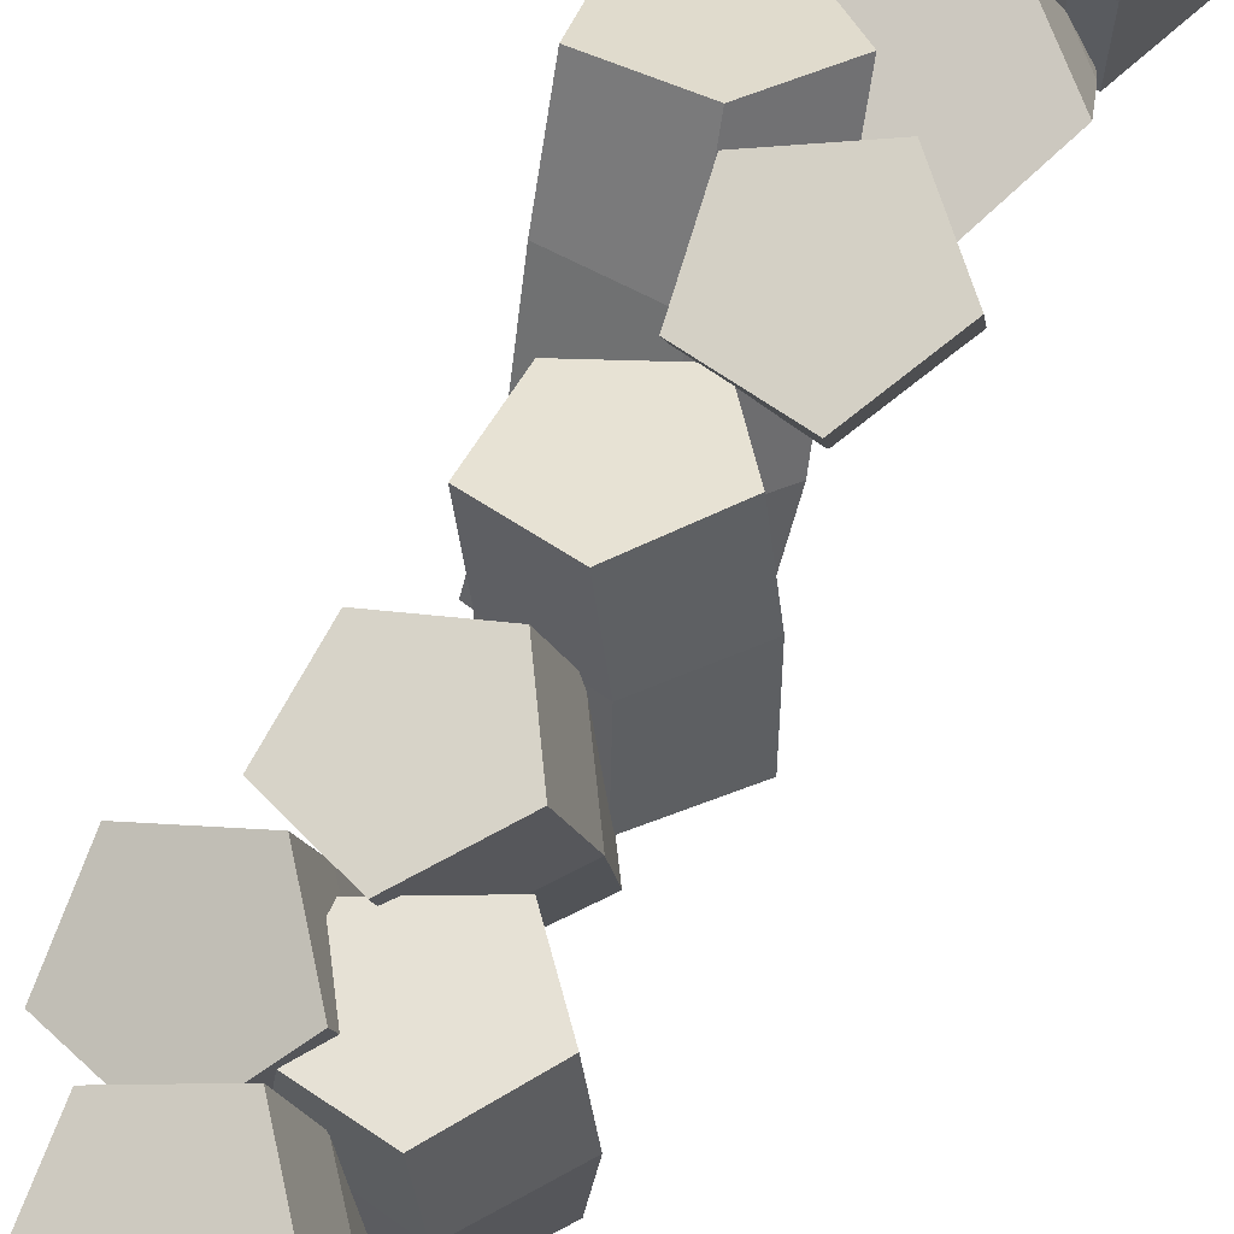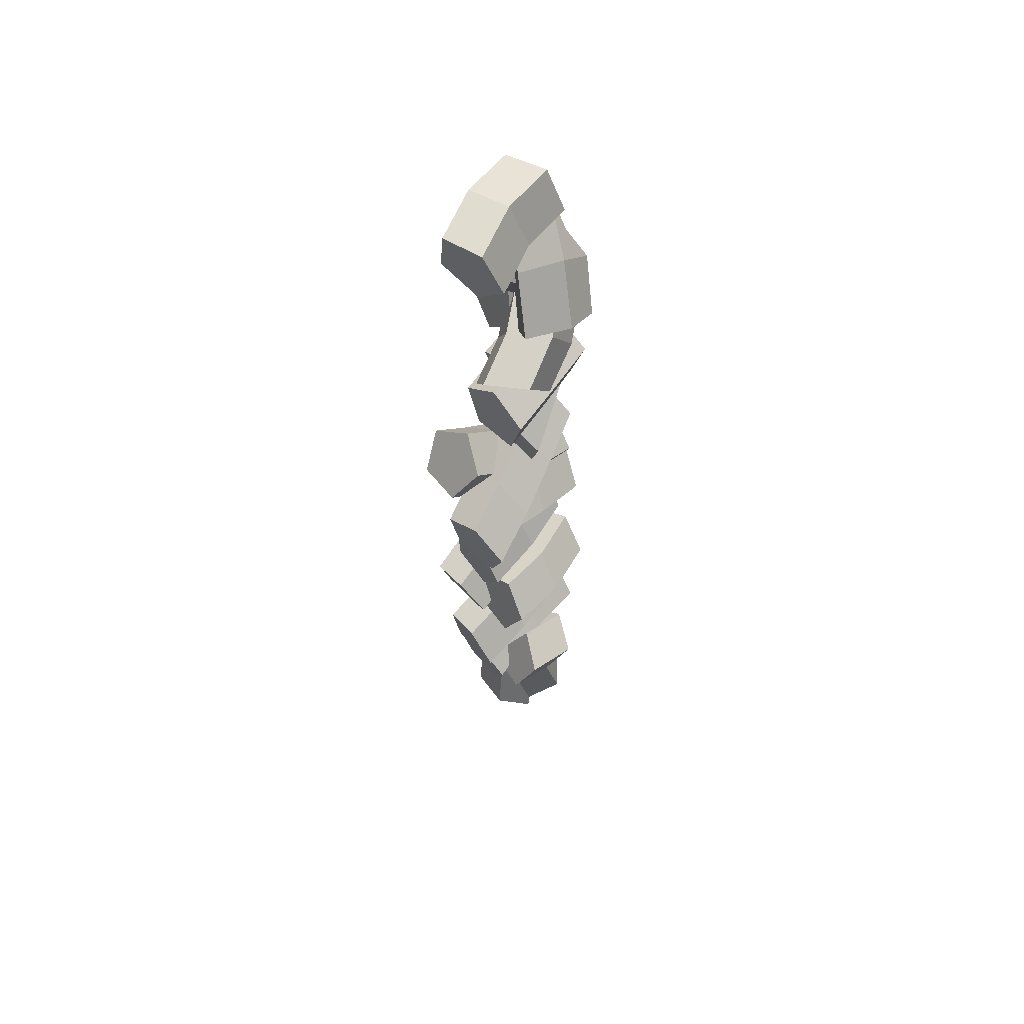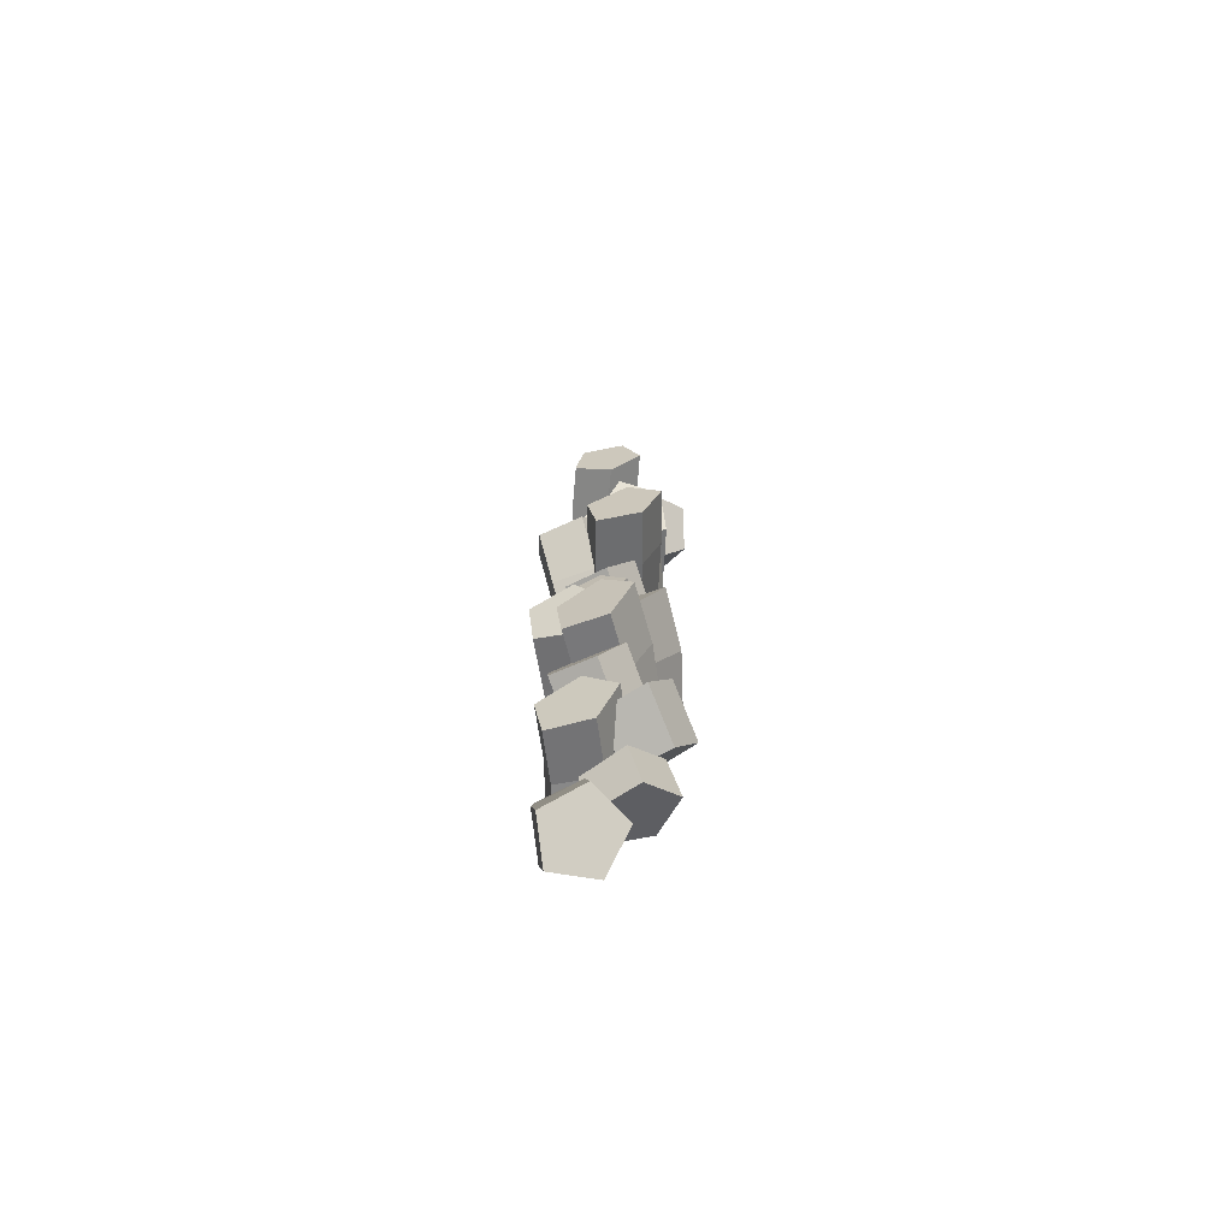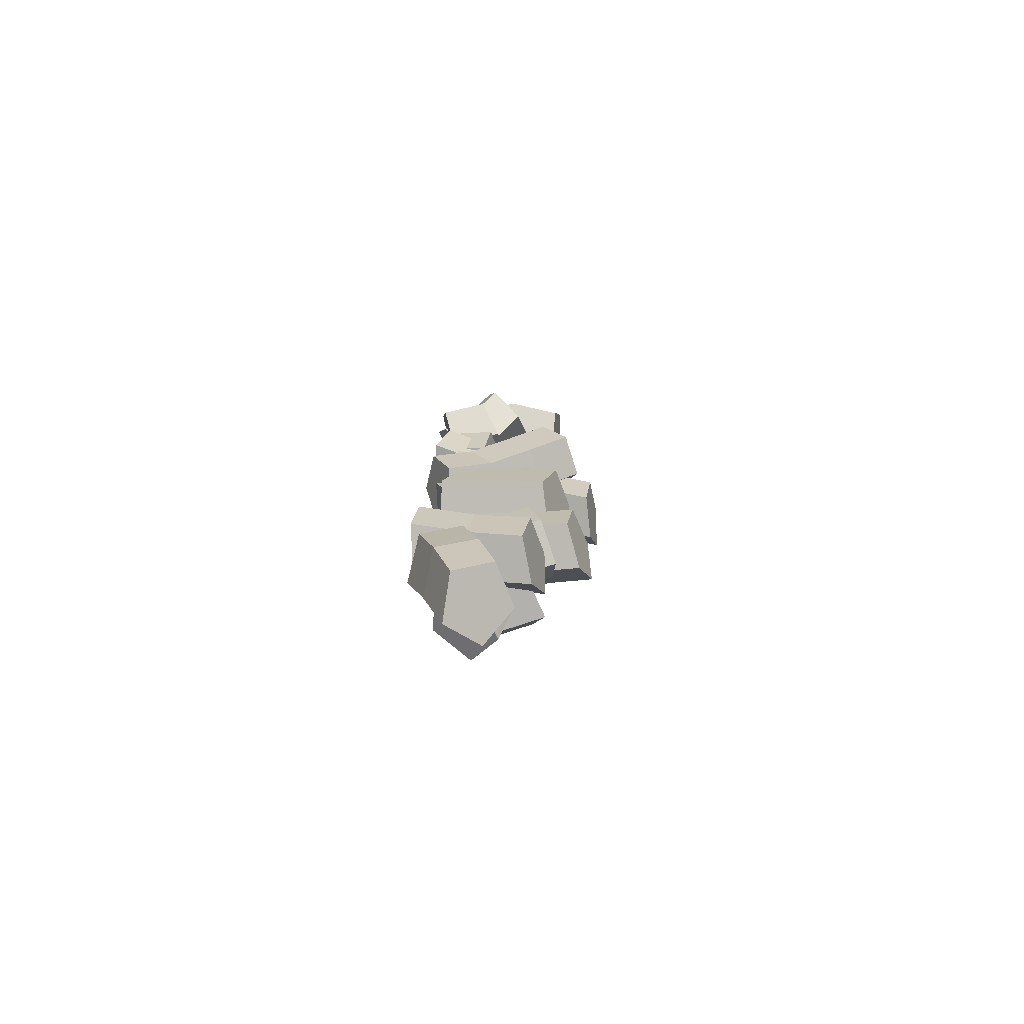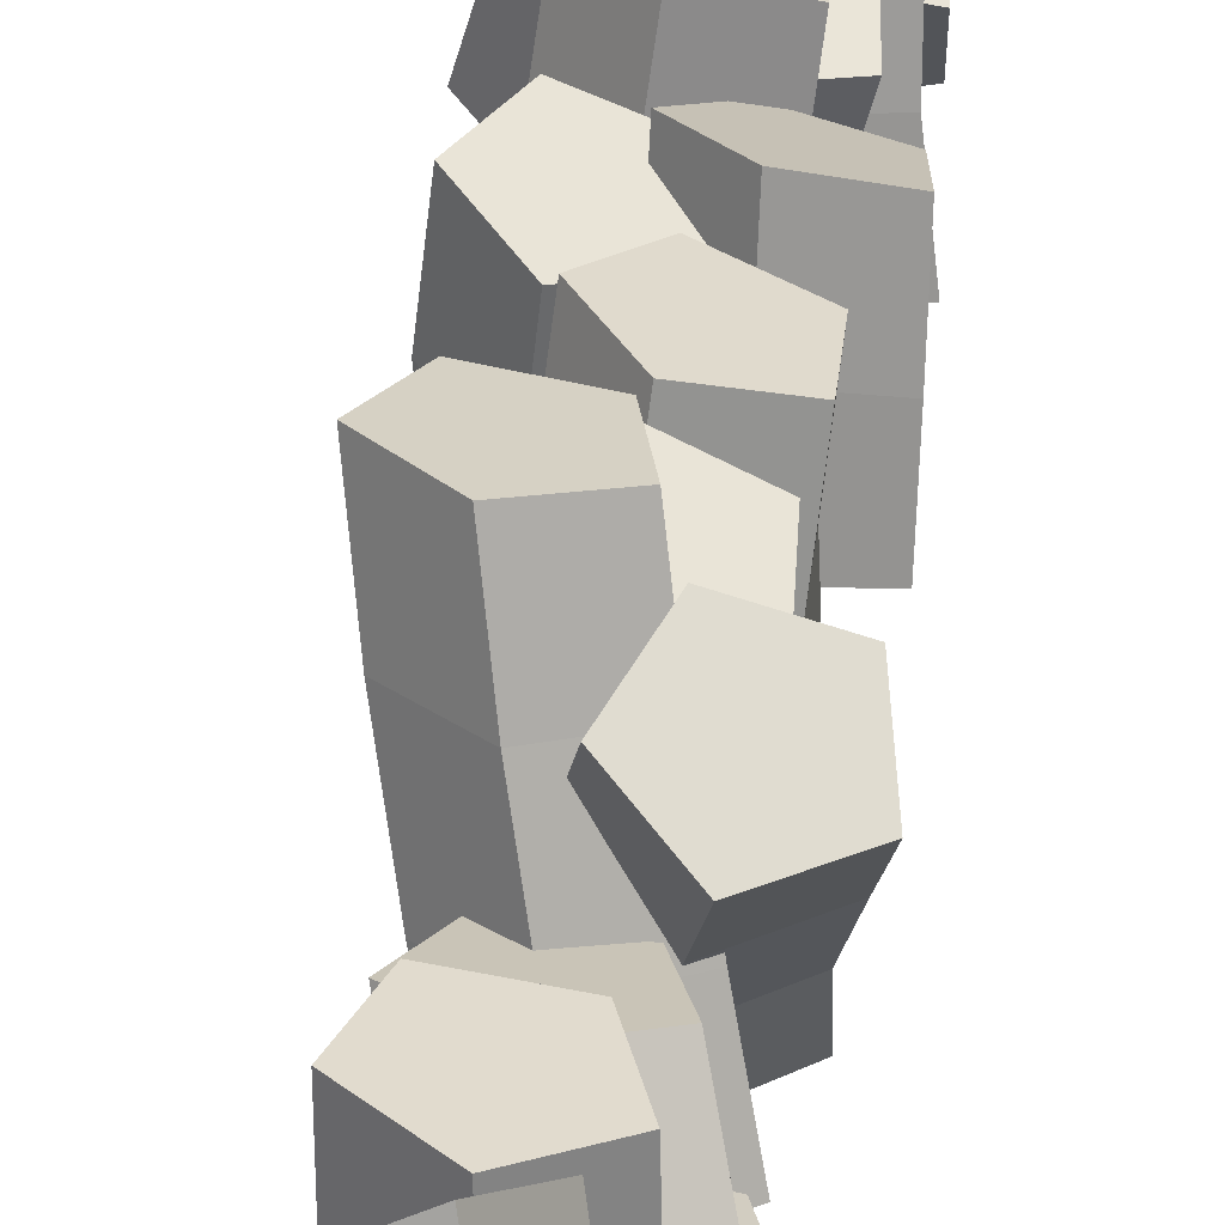
<metadata>
{"format":"obj","ext":"obj","renderer":"f3d","projection":"perspective","resolution":1024,"background":"white","views":[{"elev":68.2,"azim":-152.2,"up":"+Y"},{"elev":54.8,"azim":-144.5,"up":"+Z"},{"elev":-74.5,"azim":-172.4,"up":"+Z"},{"elev":-77.0,"azim":90.9,"up":"+Z"},{"elev":35.3,"azim":3.7,"up":"+Y"}]}
</metadata>
<code>
v -0.00989 0.02291 0.3585
v 0.02514 0.0228 0.3544
v 0.02412 -0.02007 0.3552
v -0.01088 -0.02132 0.3594
v 0.03211 0.0193 0.32
v 0.03103 -0.02121 0.3206
v 0.001388 0.01725 0.3028
v 0.0003008 -0.02315 0.3034
v -0.02457 0.01948 0.3266
v -0.0256 -0.02322 0.3274
v -0.03361 0.06221 0.3199
v -0.007665 0.05778 0.2964
v 0.02306 0.05984 0.3136
v 0.01611 0.06555 0.3477
v -0.01892 0.06702 0.3516
v -0.04077 -0.001383 0.3032
v -0.01453 0.01897 0.2914
v 0.0281 -0.02763 0.3264
v -0.006819 -0.03044 0.3304
v 0.0008467 0.002291 0.2644
v 0.03503 -0.02725 0.2918
v -0.01589 -0.02838 0.2596
v 0.004401 -0.02983 0.2745
v -0.04161 -0.03065 0.2836
v -0.02146 -0.0318 0.2984
v -0.06156 -0.009709 0.2527
v -0.03271 -0.009424 0.2325
v -0.0181 0.02259 0.2347
v -0.03792 0.0421 0.2564
v -0.06477 0.02213 0.2676
v -0.005657 -0.01822 0.2874
v 0.02433 -0.03515 0.2797
v 0.0164 -0.05954 0.2498
v -0.01584 -0.04659 0.2559
v 0.03309 -0.02733 0.2465
v 0.02551 -0.05111 0.2168
v 0.008525 -0.005573 0.2336
v -0.001102 -0.03296 0.2025
v -0.01542 5.77e-05 0.2588
v -0.02666 -0.03017 0.2266
v 0.00724 0.02954 0.2862
v 0.02934 0.02142 0.2599
v 0.05251 -0.002217 0.2721
v 0.04473 -0.008705 0.3059
v 0.01675 0.01092 0.3146
v -0.0397 0.008974 0.2289
v -0.008199 0.02471 0.227
v 0.01311 -0.02325 0.2469
v -0.02068 -0.03332 0.246
v 0.0087 0.01184 0.1988
v 0.02689 -0.02836 0.2148
v -0.01236 -0.01184 0.1833
v 0.001614 -0.04159 0.1941
v -0.04228 -0.01361 0.2019
v -0.02778 -0.04465 0.2133
v -0.04902 0.02479 0.1875
v -0.01816 0.02481 0.1705
v 0.00236 0.04949 0.1851
v -0.01581 0.06472 0.2112
v -0.04756 0.04945 0.2127
v 0.01019 -0.002804 0.2451
v 0.04271 -0.01595 0.2414
v 0.03521 -0.05431 0.235
v 0.0006385 -0.04781 0.2375
v 0.05166 -0.01356 0.2074
v 0.04453 -0.05072 0.2012
v 0.02468 0.001075 0.19
v 0.01572 -0.042 0.1828
v -0.0009518 0.00772 0.2133
v -0.0114 -0.0402 0.2053
v -0.03071 -0.01114 0.128
v -0.003763 -0.005329 0.15
v 0.005642 -0.03985 0.1712
v -0.02127 -0.04848 0.1501
v 0.02619 -0.01108 0.1323
v 0.03559 -0.04486 0.1533
v 0.01776 -0.02045 0.09939
v 0.02718 -0.05659 0.1211
v -0.01741 -0.02048 0.09673
v -0.007959 -0.05882 0.1191
v -0.02619 0.01456 0.07316
v 0.008886 0.01279 0.07634
v 0.0173 0.02168 0.1094
v -0.01259 0.02895 0.1267
v -0.03946 0.02455 0.1043
v -0.03684 0.003053 0.06522
v -0.01126 0.007372 0.08911
v -0.002489 -0.03619 0.1044
v -0.02815 -0.03838 0.08028
v 0.01973 0.005183 0.07241
v 0.02836 -0.03474 0.08733
v 0.0133 -0.0004878 0.0382
v 0.02176 -0.03604 0.05271
v -0.02166 -0.001804 0.03375
v -0.01317 -0.03829 0.04835
v -0.03503 0.08328 0.0022
v -0.0002985 0.08006 0.007436
v 0.006041 0.08494 0.04178
v -0.02477 0.09116 0.05778
v -0.05015 0.09014 0.03331
v 0.0053 0.03998 0.02249
v -0.02962 0.0409 0.01766
v 0.01173 0.04598 0.05664
v -0.01921 0.0506 0.07292
v -0.04477 0.04746 0.04882
v -0.01922 -0.01344 0.03086
v 0.005173 -0.02726 0.05226
v 0.004911 -0.06259 0.03394
v -0.01946 -0.05304 0.01031
v 0.03688 -0.02089 0.0382
v 0.03661 -0.05448 0.02078
v 0.03209 -0.003127 0.008107
v 0.03183 -0.03991 -0.01097
v -0.002581 0.001479 0.003574
v -0.002823 -0.03902 -0.01745
v 0.01162 0.07391 0.05499
v 0.04538 0.06375 0.05604
v 0.04981 0.0436 0.08464
v 0.01879 0.0413 0.1013
v -0.004812 0.06004 0.08294
v 0.03921 0.03211 0.03187
v 0.00488 0.03971 0.02916
v 0.04383 0.01278 0.061
v 0.01235 0.00843 0.0763
v -0.01172 0.02508 0.05662
v -0.04201 0.009417 0.1691
v -0.01421 0.006879 0.1906
v -0.012 -0.0386 0.1927
v -0.03989 -0.03755 0.1711
v 0.01476 0.00393 0.1707
v 0.01714 -0.03872 0.1728
v 0.004869 0.004645 0.1369
v 0.007262 -0.03775 0.139
v -0.03022 0.008036 0.1359
v -0.02798 -0.03703 0.1379
v -0.0312 0.05079 0.1325
v 0.003634 0.04536 0.1336
v 0.0136 0.04523 0.1674
v -0.01507 0.05059 0.1873
v -0.04276 0.05402 0.1657
v -0.02183 0.003523 0.1426
v 0.005028 0.003804 0.1654
v 0.001195 -0.03999 0.1761
v -0.02577 -0.04107 0.1534
v 0.03429 -0.005281 0.148
v 0.03088 -0.04609 0.1581
v 0.02552 -0.01118 0.1143
v 0.02226 -0.05093 0.1242
v -0.009162 -0.005736 0.111
v -0.01276 -0.04783 0.1214
v -0.03309 0.005942 -0.005495
v -0.01293 -0.008577 0.01953
v -0.01694 -0.05148 0.01039
v -0.0374 -0.03851 -0.01524
v 0.01987 -0.01133 0.006864
v 0.01631 -0.05187 -0.001355
v 0.01998 0.001488 -0.02599
v 0.0164 -0.03914 -0.03425
v -0.01276 0.01216 -0.03363
v -0.0168 -0.03089 -0.04282
v -0.004726 0.05291 -0.02708
v 0.02759 0.04069 -0.02002
v 0.02773 0.02878 0.01318
v -0.0045 0.03365 0.02663
v -0.02456 0.04856 0.001754
v -0.02472 0.009179 -0.05942
v -0.005211 0.007681 -0.03008
v -0.003457 -0.03323 -0.02082
v -0.02326 -0.03369 -0.05
v 0.02805 0.0006605 -0.03945
v 0.03016 -0.03789 -0.03039
v 0.02911 -0.00218 -0.07459
v 0.03114 -0.04123 -0.06549
v -0.003511 0.003084 -0.08693
v -0.00188 -0.03863 -0.0776
v 0.001524 0.04636 -0.09781
v 0.03361 0.03876 -0.08529
v 0.03262 0.04186 -0.05017
v -8.116e-05 0.05137 -0.04099
v -0.0193 0.05415 -0.07043
v -0.0504 0.008574 -0.109
v -0.02804 -0.0009544 -0.08344
v -0.02301 -0.04586 -0.08195
v -0.04569 -0.03858 -0.108
v 0.004089 -0.004028 -0.09766
v 0.009501 -0.04617 -0.09561
v 0.001579 0.0036 -0.132
v 0.006915 -0.03908 -0.1301
v -0.0321 0.01139 -0.139
v -0.0272 -0.03439 -0.1377
v -0.0275 0.05526 -0.1382
v 0.005647 0.04516 -0.1317
v 0.008252 0.03795 -0.09728
v -0.02329 0.0436 -0.08254
v -0.04539 0.0543 -0.1079
v -0.007131 0.01327 -0.1128
v 0.01545 0.02 -0.08657
v 0.01423 -0.01932 -0.07702
v -0.008716 -0.02963 -0.1017
v 0.0478 0.01118 -0.0975
v 0.04673 -0.02662 -0.08859
v 0.04521 -0.0009965 -0.1305
v 0.04388 -0.04144 -0.1205
v 0.01127 0.0002992 -0.14
v 0.009611 -0.0433 -0.1286
v 0.01266 0.04301 -0.1516
v 0.04616 0.0393 -0.1412
v 0.04864 0.05088 -0.108
v 0.01666 0.06175 -0.09786
v -0.005575 0.05689 -0.1248
v -0.03261 0.03163 -0.161
v -0.009886 0.03087 -0.1341
v -0.01021 -0.01602 -0.1274
v -0.03323 -0.01712 -0.1541
v 0.02179 0.02195 -0.1468
v 0.02209 -0.021 -0.1407
v 0.01864 0.01719 -0.1816
v 0.01904 -0.02517 -0.1756
v -0.01498 0.02318 -0.1904
v -0.01516 -0.02277 -0.1839
v -0.009501 0.06608 -0.1998
v 0.02336 0.05728 -0.1905
v 0.02667 0.06264 -0.1558
v -0.004141 0.07475 -0.1437
v -0.0265 0.07688 -0.1708
v -0.02747 0.00113 -0.2063
v -0.0055 -0.009508 -0.1808
v -0.006818 -0.05682 -0.1855
v -0.02933 -0.05099 -0.212
v 0.02686 -0.01189 -0.1946
v 0.02592 -0.05575 -0.1986
v 0.02488 -0.002733 -0.2286
v 0.02365 -0.04927 -0.2331
v -0.008691 0.005317 -0.2358
v -0.01049 -0.04633 -0.2415
v 0.001188 0.04733 -0.2269
v 0.03417 0.03669 -0.2204
v 0.03624 0.02798 -0.1862
v 0.004547 0.03324 -0.1717
v -0.01712 0.0452 -0.1968
v -0.0126 -0.005995 -0.2495
v 0.01165 -0.005936 -0.2239
v 0.01638 -0.05026 -0.216
v -0.008078 -0.05234 -0.2413
v 0.043 -0.0127 -0.2386
v 0.04803 -0.05403 -0.2311
v 0.03813 -0.01693 -0.2732
v 0.04314 -0.05844 -0.2658
v 0.003761 -0.01279 -0.28
v 0.008459 -0.0574 -0.2721
v 0.003676 0.02859 -0.2923
v 0.03763 0.02231 -0.2852
v 0.0429 0.02858 -0.2509
v 0.01219 0.03875 -0.2368
v -0.01205 0.03875 -0.2624
v -0.04346 0.02897 -0.2351
v -0.02011 0.009316 -0.2175
v -0.03045 -0.03038 -0.2233
v -0.05455 -0.01256 -0.2419
v 0.008959 0.006511 -0.2372
v -0.0008978 -0.03199 -0.2424
v 0.003575 0.02443 -0.2671
v -0.006727 -0.01516 -0.2729
v -0.02882 0.03831 -0.2658
v -0.03989 -0.003156 -0.2725
v -0.03389 -0.005074 -0.2858
v -0.01541 -0.03275 -0.2741
v -0.02279 -0.042 -0.3142
v -0.04168 -0.01513 -0.3271
v 0.01706 -0.0307 -0.2877
v 0.01016 -0.03897 -0.3264
v 0.01864 -0.001757 -0.3078
v 0.01165 -0.01023 -0.3468
v -0.01285 0.01408 -0.3066
v -0.02039 0.004504 -0.3472
v -0.007543 -0.02012 -0.341
v 0.01402 0.003374 -0.3259
v 0.01422 -0.01028 -0.285
v -0.007361 -0.03433 -0.2991
v 0.04716 -0.007843 -0.3304
v 0.0474 -0.01992 -0.292
v 0.04608 -0.03827 -0.3482
v 0.04633 -0.04993 -0.3105
v 0.01227 -0.04586 -0.3547
v 0.01248 -0.05883 -0.3149
v 0.006642 -0.03133 -0.3983
v 0.0401 -0.02557 -0.3888
v 0.04102 0.003942 -0.3695
v 0.008115 0.01641 -0.3671
v -0.01313 -0.005386 -0.3849
o group2093748567
g mesh2093748567
f 4 3 2 1
f 3 6 5 2
f 6 8 7 5
f 8 10 9 7
f 10 4 1 9
f 10 8 6 3 4
f 15 14 13 12 11
f 11 12 7 9
f 12 13 5 7
f 13 14 2 5
f 14 15 1 2
f 15 11 9 1
o group340130579
g mesh340130579
f 19 18 17 16
f 18 21 20 17
f 21 23 22 20
f 23 25 24 22
f 25 19 16 24
f 25 23 21 18 19
f 30 29 28 27 26
f 26 27 22 24
f 27 28 20 22
f 28 29 17 20
f 29 30 16 17
f 30 26 24 16
o group1795917342
g mesh1795917342
f 34 33 32 31
f 33 36 35 32
f 36 38 37 35
f 38 40 39 37
f 40 34 31 39
f 40 38 36 33 34
f 45 44 43 42 41
f 41 42 37 39
f 42 43 35 37
f 43 44 32 35
f 44 45 31 32
f 45 41 39 31
o group456306804
g mesh456306804
f 49 48 47 46
f 48 51 50 47
f 51 53 52 50
f 53 55 54 52
f 55 49 46 54
f 55 53 51 48 49
f 60 59 58 57 56
f 56 57 52 54
f 57 58 50 52
f 58 59 47 50
f 59 60 46 47
f 60 56 54 46
o group418238098
g mesh418238098
f 64 63 62 61
f 63 66 65 62
f 66 68 67 65
f 68 70 69 67
f 70 64 61 69
f 70 68 66 63 64
f 61 62 65 67 69
o group1442444685
g mesh1442444685
f 74 73 72 71
f 73 76 75 72
f 76 78 77 75
f 78 80 79 77
f 80 74 71 79
f 80 78 76 73 74
f 85 84 83 82 81
f 81 82 77 79
f 82 83 75 77
f 83 84 72 75
f 84 85 71 72
f 85 81 79 71
o group218285731
g mesh218285731
f 89 88 87 86
f 88 91 90 87
f 91 93 92 90
f 93 95 94 92
f 95 89 86 94
f 95 93 91 88 89
f 100 99 98 97 96
f 102 101 92 94
f 101 103 90 92
f 103 104 87 90
f 104 105 86 87
f 105 102 94 86
f 96 97 101 102
f 97 98 103 101
f 98 99 104 103
f 99 100 105 104
f 100 96 102 105
o group463526184
g mesh463526184
f 109 108 107 106
f 108 111 110 107
f 111 113 112 110
f 113 115 114 112
f 115 109 106 114
f 115 113 111 108 109
f 120 119 118 117 116
f 122 121 112 114
f 121 123 110 112
f 123 124 107 110
f 124 125 106 107
f 125 122 114 106
f 116 117 121 122
f 117 118 123 121
f 118 119 124 123
f 119 120 125 124
f 120 116 122 125
o group688793125
g mesh688793125
f 129 128 127 126
f 128 131 130 127
f 131 133 132 130
f 133 135 134 132
f 135 129 126 134
f 135 133 131 128 129
f 140 139 138 137 136
f 136 137 132 134
f 137 138 130 132
f 138 139 127 130
f 139 140 126 127
f 140 136 134 126
o group895334180
g mesh895334180
f 144 143 142 141
f 143 146 145 142
f 146 148 147 145
f 148 150 149 147
f 150 144 141 149
f 150 148 146 143 144
f 141 142 145 147 149
o group1178436240
g mesh1178436240
f 154 153 152 151
f 153 156 155 152
f 156 158 157 155
f 158 160 159 157
f 160 154 151 159
f 160 158 156 153 154
f 165 164 163 162 161
f 161 162 157 159
f 162 163 155 157
f 163 164 152 155
f 164 165 151 152
f 165 161 159 151
o group853497347
g mesh853497347
f 169 168 167 166
f 168 171 170 167
f 171 173 172 170
f 173 175 174 172
f 175 169 166 174
f 175 173 171 168 169
f 180 179 178 177 176
f 176 177 172 174
f 177 178 170 172
f 178 179 167 170
f 179 180 166 167
f 180 176 174 166
o group615148659
g mesh615148659
f 184 183 182 181
f 183 186 185 182
f 186 188 187 185
f 188 190 189 187
f 190 184 181 189
f 190 188 186 183 184
f 195 194 193 192 191
f 191 192 187 189
f 192 193 185 187
f 193 194 182 185
f 194 195 181 182
f 195 191 189 181
o group2112578854
g mesh2112578854
f 199 198 197 196
f 198 201 200 197
f 201 203 202 200
f 203 205 204 202
f 205 199 196 204
f 205 203 201 198 199
f 210 209 208 207 206
f 206 207 202 204
f 207 208 200 202
f 208 209 197 200
f 209 210 196 197
f 210 206 204 196
o group1449668310
g mesh1449668310
f 214 213 212 211
f 213 216 215 212
f 216 218 217 215
f 218 220 219 217
f 220 214 211 219
f 220 218 216 213 214
f 225 224 223 222 221
f 221 222 217 219
f 222 223 215 217
f 223 224 212 215
f 224 225 211 212
f 225 221 219 211
o group237437300
g mesh237437300
f 229 228 227 226
f 228 231 230 227
f 231 233 232 230
f 233 235 234 232
f 235 229 226 234
f 235 233 231 228 229
f 240 239 238 237 236
f 236 237 232 234
f 237 238 230 232
f 238 239 227 230
f 239 240 226 227
f 240 236 234 226
o group1223282661
g mesh1223282661
f 244 243 242 241
f 243 246 245 242
f 246 248 247 245
f 248 250 249 247
f 250 244 241 249
f 250 248 246 243 244
f 255 254 253 252 251
f 251 252 247 249
f 252 253 245 247
f 253 254 242 245
f 254 255 241 242
f 255 251 249 241
o group2114077917
g mesh2114077917
f 259 258 257 256
f 258 261 260 257
f 261 263 262 260
f 263 265 264 262
f 265 259 256 264
f 265 263 261 258 259
f 256 257 260 262 264
o group1147005831
g mesh1147005831
f 269 268 267 266
f 268 271 270 267
f 271 273 272 270
f 273 275 274 272
f 275 269 266 274
f 275 273 271 268 269
f 266 267 270 272 274
o group1107864516
g mesh1107864516
f 279 278 277 276
f 278 281 280 277
f 281 283 282 280
f 283 285 284 282
f 285 279 276 284
f 285 283 281 278 279
f 290 289 288 287 286
f 286 287 282 284
f 287 288 280 282
f 288 289 277 280
f 289 290 276 277
f 290 286 284 276

</code>
